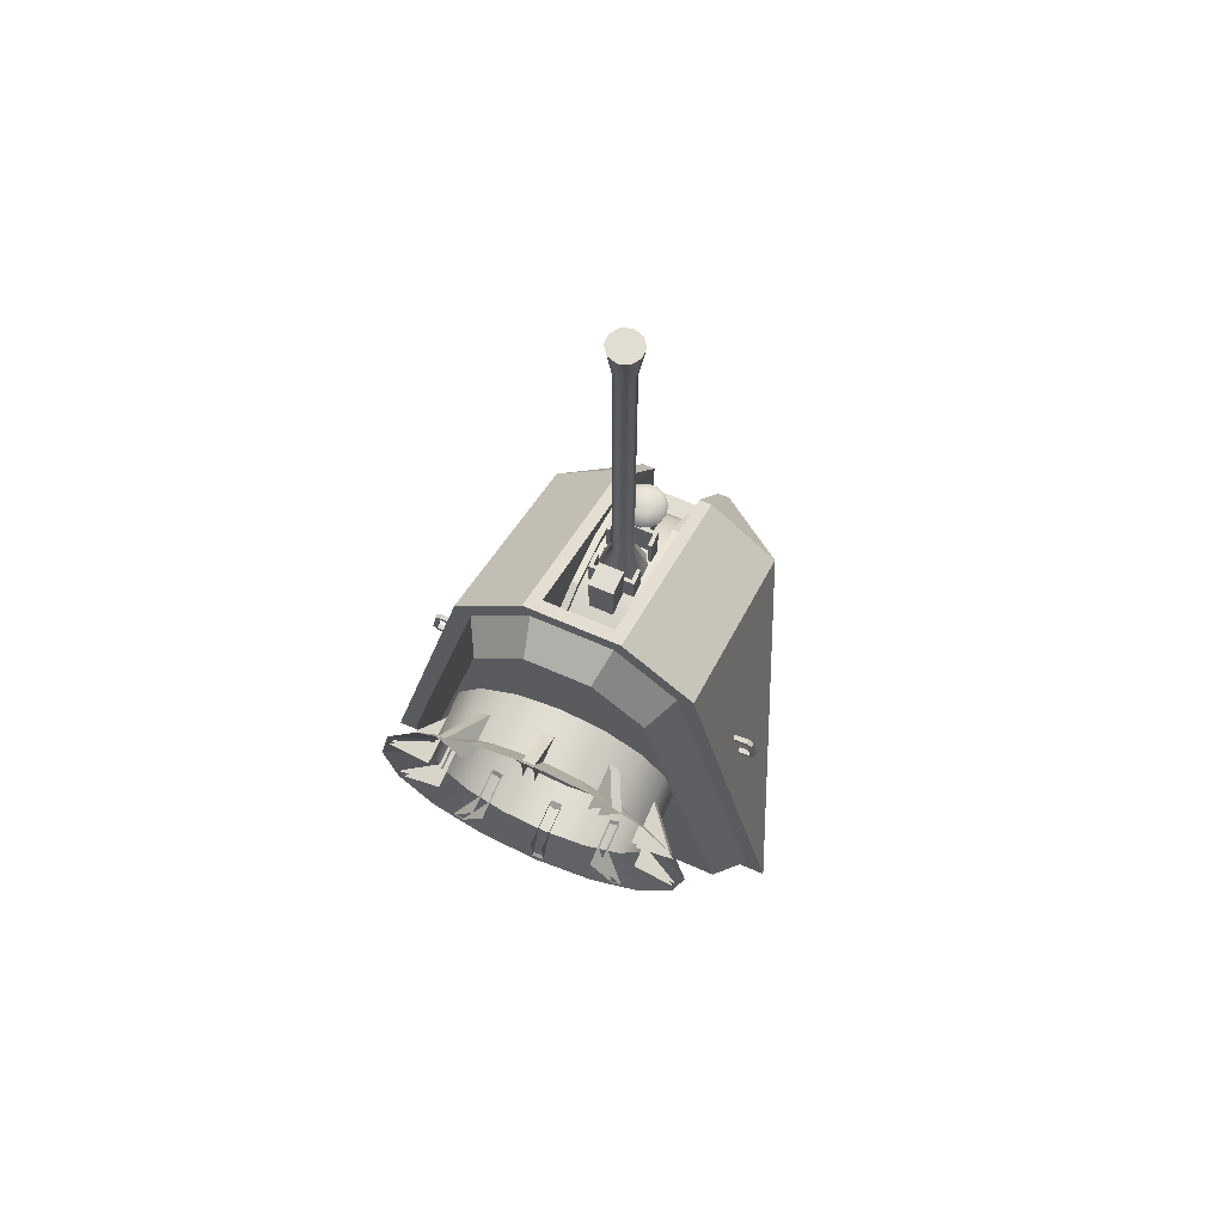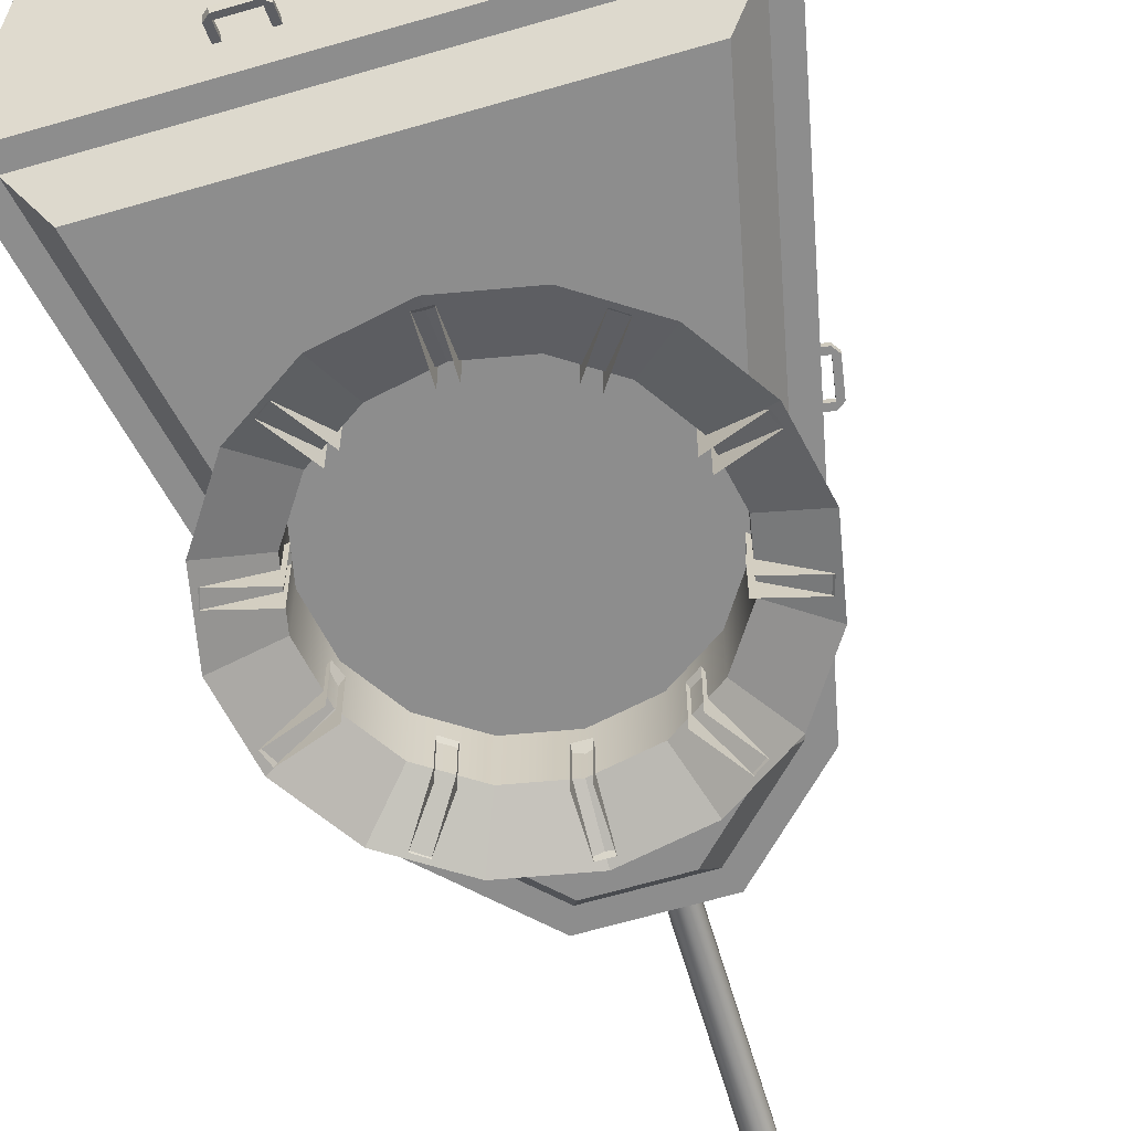
<metadata>
{"format":"obj","ext":"obj","renderer":"f3d","projection":"perspective","resolution":1024,"background":"white","views":[{"elev":68.1,"azim":23.5,"up":"+Z"},{"elev":-64.6,"azim":-163.6,"up":"+Y"}]}
</metadata>
<code>
v  -18.2 -5.691 29.69
v  -32.68 -5.691 -35.66
v  25.73 -5.691 -35.66
v  11.25 -5.691 29.68
v  33.79 0 -42.58
v  15.26 35.52 -62.36
v  17.08 38.39 7.575
v  -40.74 0 -42.58
v  -22.26 35.52 -62.36
v  -24.03 -0 33.06
v  -24.03 38.39 7.575
v  2.139 -5.691 38.64
v  -9.194 -5.691 38.64
v  17.08 -0 33.06
v  4.73 38.39 19.73
v  4.73 -0 45.22
v  -11.8 -0 45.22
v  -11.8 38.39 19.73
v  4.745 45.52 -67.68
v  -11.82 45.52 -67.68
v  -11.8 48.39 2.559
v  4.73 48.39 2.559
v  -11.81 48.39 -7.979
v  4.733 48.39 -7.979
v  -37.05 0 -39.59
v  -21.3 -0 31.57
v  30.1 0 -39.59
v  14.35 -0 31.56
v  3.508 -0 42.23
v  -10.57 -0 42.23
v  2.546 2.712 43.41
v  -9.62 2.712 43.41
v  2.546 38.39 19.73
v  2.546 48.39 2.559
v  2.548 48.39 -5.817
v  -9.622 48.39 -5.817
v  -9.62 48.39 2.559
v  -9.62 38.39 19.73
v  2.546 6.505 23.05
v  -9.62 6.505 23.05
v  2.546 33.48 12.46
v  2.546 38.37 2.529
v  2.548 36.07 -5.817
v  -9.622 36.07 -5.817
v  -9.62 38.37 2.529
v  -9.62 33.48 12.46
v  -1.91 19.63 32.8
v  -1.913 20.76 32.8
v  -1.913 20.76 91.58
v  -1.91 19.63 91.58
v  -2.578 21.67 32.8
v  -2.578 21.67 91.58
v  -3.651 22.02 32.8
v  -3.651 22.02 91.58
v  -4.721 21.66 32.8
v  -4.721 21.66 91.58
v  -5.381 20.75 32.8
v  -5.381 20.75 91.58
v  -5.378 19.62 32.8
v  -5.378 19.62 91.58
v  -4.713 18.71 32.8
v  -4.713 18.71 91.58
v  -3.641 18.37 32.8
v  -3.641 18.37 91.58
v  -2.57 18.72 32.8
v  -2.57 18.72 91.58
v  -0.9074 21.09 99.37
v  -1.958 22.53 99.37
v  -3.653 23.07 99.37
v  -1.946 17.87 99.37
v  -5.346 22.52 99.37
v  -6.388 21.08 99.37
v  -6.384 19.3 99.37
v  -5.333 17.86 99.37
v  -3.638 17.31 99.37
v  -0.9026 19.31 99.37
v  0.7598 18.77 24.27
v  0.752 21.63 24.27
v  -0.9152 16.46 24.27
v  -3.633 15.56 24.27
v  -6.356 16.44 24.27
v  -8.043 18.75 24.27
v  -8.051 21.61 24.27
v  -6.376 23.93 24.27
v  -3.658 24.82 24.27
v  -0.9355 23.94 24.27
v  -1.031 28.38 26.57
v  -1.279 29.47 26.57
v  -1.279 29.47 32.19
v  -1.031 28.38 32.19
v  -1.975 30.35 26.57
v  -1.975 30.35 32.19
v  -2.982 30.83 26.57
v  -2.982 30.83 32.19
v  -4.098 30.83 26.57
v  -4.098 30.83 32.19
v  -5.104 30.35 26.57
v  -5.104 30.35 32.19
v  -5.801 29.47 26.57
v  -5.801 29.47 32.19
v  -6.049 28.38 26.57
v  -6.049 28.38 32.19
v  -5.801 27.3 26.57
v  -5.801 27.3 32.19
v  -5.104 26.42 26.57
v  -5.104 26.42 32.19
v  -4.098 25.94 26.57
v  -4.098 25.94 32.19
v  -2.982 25.94 26.57
v  -2.982 25.94 32.19
v  -1.975 26.42 26.57
v  -1.975 26.42 32.19
v  -1.279 27.3 26.57
v  -1.279 27.3 32.19
v  0.0612 30.12 32.19
v  0.457 28.38 32.19
v  -1.048 31.51 32.19
v  -2.651 32.28 32.19
v  -4.429 32.28 32.19
v  -6.032 31.51 32.19
v  -7.141 30.12 32.19
v  -7.537 28.38 32.19
v  -7.141 26.65 32.19
v  -6.032 25.26 32.19
v  -4.429 24.49 32.19
v  -2.651 24.49 32.19
v  -1.048 25.26 32.19
v  0.0612 26.65 32.19
v  -0.3935 29.9 33.06
v  -0.0477 28.38 33.06
v  -1.363 31.11 33.06
v  -2.763 31.79 33.06
v  -4.317 31.79 33.06
v  -5.717 31.11 33.06
v  -6.686 29.9 33.06
v  -7.032 28.38 33.06
v  -6.686 26.87 33.06
v  -5.717 25.65 33.06
v  -4.317 24.98 33.06
v  -2.763 24.98 33.06
v  -1.363 25.65 33.06
v  -0.3935 26.87 33.06
v  -1.711 29.27 33.8
v  -1.51 28.38 33.8
v  -2.274 29.97 33.8
v  -3.088 30.36 33.8
v  -3.992 30.36 33.8
v  -4.806 29.97 33.8
v  -5.369 29.27 33.8
v  -5.57 28.38 33.8
v  -5.369 27.5 33.8
v  -4.806 26.8 33.8
v  -3.992 26.41 33.8
v  -3.088 26.41 33.8
v  -2.274 26.8 33.8
v  -1.711 27.5 33.8
v  -5.834 24.95 27.6
v  -5.834 28.18 27.6
v  -1.167 28.18 27.6
v  -1.167 24.95 27.6
v  -5.834 24.95 30.86
v  -1.167 24.95 30.86
v  -1.167 28.18 30.86
v  -5.834 28.18 30.86
v  -4.714 31.62 27.67
v  -2.348 31.62 27.67
v  -2.348 31.62 28.11
v  -4.714 31.62 28.11
v  -4.714 32.06 27.67
v  -4.714 32.06 28.11
v  -2.348 32.06 28.11
v  -2.348 32.06 27.67
v  -1.909 31.62 28.11
v  -1.909 31.62 27.67
v  -5.154 31.62 27.67
v  -5.154 31.62 28.11
v  -2.348 30.21 27.67
v  -2.348 30.21 28.11
v  -1.909 30.21 28.11
v  -1.909 30.21 27.67
v  -4.714 30.21 28.11
v  -4.714 30.21 27.67
v  -5.154 30.21 27.67
v  -5.154 30.21 28.11
v  -0.2166 24.53 31.76
v  0.424 24.53 31.76
v  0.424 25.12 31.76
v  -6.943 24.53 31.76
v  -7.583 24.53 31.76
v  -7.583 25.12 31.76
v  -0.2166 24.53 22.4
v  -6.943 24.53 22.4
v  0.424 25.12 22.4
v  -7.583 25.12 22.4
v  0.424 22.41 22.4
v  0.424 22.41 31.76
v  -0.2166 22.41 31.76
v  -0.2166 22.41 22.4
v  -7.583 22.41 31.76
v  -7.583 22.41 22.4
v  -6.943 22.41 22.4
v  -6.943 22.41 31.76
v  -7.583 15.83 31.76
v  -7.583 15.24 31.76
v  0.424 15.24 31.76
v  -6.943 15.83 31.76
v  0.424 15.83 31.76
v  -0.2166 15.83 31.76
v  -0.2166 15.83 22.4
v  -6.943 15.83 22.4
v  0.424 15.24 22.4
v  -7.583 15.24 22.4
v  0.424 17.95 22.4
v  -0.2166 17.95 22.4
v  -0.2166 17.95 31.76
v  0.424 17.95 31.76
v  -7.583 17.95 31.76
v  -6.943 17.95 31.76
v  -6.943 17.95 22.4
v  -7.583 17.95 22.4
v  -5.725 11.17 34.75
v  -1.434 11.17 34.75
v  -1.434 15.39 34.75
v  -5.725 15.39 34.75
v  -5.725 11.17 21.91
v  -1.434 11.17 21.91
v  -1.434 15.39 21.91
v  -5.725 15.39 21.91
v  25.87 6.777 -1.116
v  25.08 6.777 3.355
v  25.08 7.62 3.355
v  25.87 7.62 -1.116
v  26.7 6.777 -0.9699
v  26.7 7.62 -0.9699
v  25.91 7.62 3.501
v  25.91 6.777 3.501
v  24.94 7.62 4.185
v  24.94 6.777 4.185
v  26.02 6.777 -1.947
v  26.02 7.62 -1.947
v  22.41 6.777 2.884
v  22.41 7.62 2.884
v  22.26 7.62 3.714
v  22.26 6.777 3.714
v  23.2 7.62 -1.588
v  23.2 6.777 -1.588
v  23.34 6.777 -2.418
v  23.34 7.62 -2.418
v  -32.86 6.777 -1.116
v  -32.86 7.62 -1.116
v  -32.07 7.62 3.355
v  -32.07 6.777 3.355
v  -33.69 6.777 -0.9699
v  -32.9 6.777 3.501
v  -32.9 7.62 3.501
v  -33.69 7.62 -0.9699
v  -31.92 7.62 4.185
v  -31.92 6.777 4.185
v  -33 6.777 -1.947
v  -33 7.62 -1.947
v  -29.4 7.62 2.884
v  -29.4 6.777 2.884
v  -29.25 7.62 3.714
v  -29.25 6.777 3.714
v  -30.18 6.777 -1.588
v  -30.18 7.62 -1.588
v  -30.33 6.777 -2.418
v  -30.33 7.62 -2.418
v  1.216 13.26 26.67
v  1.216 21.56 25.94
v  -8.447 21.56 25.94
v  -8.447 13.26 26.67
v  1.216 29.11 22.42
v  -8.447 29.11 22.42
v  1.216 35 16.53
v  -8.447 35 16.53
v  1.216 38.52 8.983
v  -8.447 38.52 8.983
v  1.216 39.25 0.6855
v  -8.447 39.25 0.6855
v  1.216 37.09 -7.36
v  -8.447 37.09 -7.36
v  1.216 5.218 24.51
v  -8.447 5.218 24.51
v  3.275 13.13 28.18
v  3.275 21.95 27.4
v  1.216 21.95 27.4
v  1.216 13.13 28.18
v  3.275 29.98 23.66
v  1.216 29.98 23.66
v  3.275 36.24 17.4
v  1.216 36.24 17.4
v  3.275 39.98 9.375
v  1.216 39.98 9.375
v  3.275 40.75 0.5536
v  1.216 40.75 0.5536
v  3.275 38.46 -8
v  1.216 38.46 -8
v  3.275 4.578 25.88
v  1.216 4.578 25.88
v  -10.51 21.95 27.4
v  -10.51 13.13 28.18
v  -8.447 13.13 28.18
v  -8.447 21.95 27.4
v  -10.51 4.578 25.88
v  -8.447 4.578 25.88
v  -10.51 38.46 -8
v  -10.51 40.75 0.5536
v  -8.447 40.75 0.5536
v  -8.447 38.46 -8
v  -10.51 39.98 9.375
v  -8.447 39.98 9.375
v  -10.51 36.24 17.4
v  -8.447 36.24 17.4
v  -10.51 29.98 23.66
v  -8.447 29.98 23.66
v  16.81 -14.85 1.793
v  15.26 -14.85 -5.956
v  15.26 -5.117 -5.956
v  16.81 -5.117 1.793
v  10.87 -14.85 -12.53
v  10.87 -5.117 -12.53
v  4.305 -14.85 -16.92
v  4.305 -5.117 -16.92
v  -3.445 -14.85 -18.46
v  -3.445 -5.117 -18.46
v  -11.19 -14.85 -16.92
v  -11.19 -5.117 -16.92
v  -17.76 -14.85 -12.53
v  -17.76 -5.117 -12.53
v  -22.15 -14.85 -5.956
v  -22.15 -5.117 -5.956
v  -23.7 -14.85 1.793
v  -23.7 -5.117 1.793
v  -22.15 -14.85 9.543
v  -22.15 -5.117 9.543
v  -17.76 -14.85 16.11
v  -17.76 -5.117 16.11
v  -11.19 -14.85 20.5
v  -11.19 -5.117 20.5
v  -3.445 -14.85 22.04
v  -3.445 -5.117 22.04
v  4.305 -14.85 20.5
v  4.305 -5.117 20.5
v  10.87 -14.85 16.11
v  10.87 -5.117 16.11
v  15.26 -14.85 9.543
v  15.26 -5.117 9.543
v  24.3 -18.32 1.793
v  22.19 -18.32 -8.823
v  22.19 -18.32 12.41
v  16.17 -18.32 21.41
v  7.172 -18.32 27.42
v  -3.445 -18.32 29.54
v  -14.06 -18.32 27.42
v  -23.06 -18.32 21.41
v  -29.08 -18.32 12.41
v  -31.19 -18.32 1.793
v  -29.08 -18.32 -8.823
v  -23.06 -18.32 -17.82
v  -14.06 -18.32 -23.84
v  -3.445 -18.32 -25.95
v  7.172 -18.32 -23.84
v  16.17 -18.32 -17.82
v  -28.72 -18.14 -6.311
v  -21.95 -9.413 -3.849
v  -21.24 -9.413 -5.795
v  -28.01 -18.14 -8.257
v  -21.24 -18.14 -5.795
v  -21.95 -18.14 -3.849
v  -28.79 -18.14 9.7
v  -21.84 -9.413 7.837
v  -22.37 -9.413 5.837
v  -29.33 -18.14 7.7
v  -22.37 -18.14 5.837
v  -21.84 -18.14 7.837
v  -17.77 -18.14 24.2
v  -13.64 -9.413 18.3
v  -15.34 -9.413 17.12
v  -19.47 -18.14 23.01
v  -15.34 -18.14 17.12
v  -13.64 -18.14 18.3
v  -4.399 -18.14 28.42
v  -2.328 -18.14 28.42
v  -2.328 -9.413 21.22
v  -4.399 -9.413 21.22
v  -2.328 -18.14 21.22
v  -4.399 -18.14 21.22
v  11.05 -18.14 24.2
v  12.74 -18.14 23.01
v  8.615 -9.413 17.12
v  6.919 -9.413 18.3
v  8.615 -18.14 17.12
v  6.919 -18.14 18.3
v  21.28 -18.14 11.89
v  21.99 -18.14 9.94
v  15.23 -9.413 7.478
v  14.52 -9.413 9.425
v  15.23 -18.14 7.478
v  14.52 -18.14 9.425
v  22.6 -18.14 -4.071
v  22.07 -18.14 -6.071
v  15.11 -9.413 -4.208
v  15.65 -9.413 -2.208
v  15.11 -18.14 -4.208
v  15.65 -18.14 -2.208
v  12.74 -18.14 -19.38
v  11.05 -18.14 -20.57
v  6.919 -9.413 -14.67
v  8.615 -9.413 -13.49
v  6.919 -18.14 -14.67
v  8.615 -18.14 -13.49
v  -4.399 -18.14 -24.79
v  -4.399 -9.413 -17.59
v  -2.328 -9.413 -17.59
v  -2.328 -18.14 -24.79
v  -2.328 -18.14 -17.59
v  -4.399 -18.14 -17.59
v  -19.47 -18.14 -19.38
v  -15.34 -9.413 -13.49
v  -13.64 -9.413 -14.67
v  -17.77 -18.14 -20.57
v  -13.64 -18.14 -14.67
v  -15.34 -18.14 -13.49
v  4.345 2.32 -46.76
v  8.885 2.32 -46.76
v  8.885 3.084 -47.12
v  4.345 3.084 -47.12
v  4.345 1.964 -47.52
v  4.345 2.728 -47.88
v  8.885 2.728 -47.88
v  8.885 1.964 -47.52
v  9.728 3.084 -47.12
v  9.728 2.32 -46.76
v  3.502 2.32 -46.76
v  3.502 3.084 -47.12
v  8.885 3.467 -44.3
v  8.885 4.231 -44.66
v  9.728 4.231 -44.66
v  9.728 3.467 -44.3
v  4.345 4.231 -44.66
v  4.345 3.467 -44.3
v  3.502 3.467 -44.3
v  3.502 4.231 -44.66
v  -16.04 2.32 -46.76
v  -11.5 2.32 -46.76
v  -11.5 3.084 -47.12
v  -16.04 3.084 -47.12
v  -16.04 1.964 -47.52
v  -16.04 2.728 -47.88
v  -11.5 2.728 -47.88
v  -11.5 1.964 -47.52
v  -10.66 3.084 -47.12
v  -10.66 2.32 -46.76
v  -16.88 2.32 -46.76
v  -16.88 3.084 -47.12
v  -11.5 3.467 -44.3
v  -11.5 4.231 -44.66
v  -10.66 4.231 -44.66
v  -10.66 3.467 -44.3
v  -16.04 4.231 -44.66
v  -16.04 3.467 -44.3
v  -16.88 3.467 -44.3
v  -16.88 4.231 -44.66
v  -4.919 48.47 -41.14
v  -1.937 48.47 -41.14
v  -1.937 48.47 -40.58
v  -4.919 48.47 -40.58
v  -4.919 49.02 -41.14
v  -4.919 49.02 -40.58
v  -1.937 49.02 -40.58
v  -1.937 49.02 -41.14
v  -1.383 48.47 -40.58
v  -1.383 48.47 -41.14
v  -5.473 48.47 -41.14
v  -5.473 48.47 -40.58
v  -1.937 46.69 -41.14
v  -1.937 46.69 -40.58
v  -1.383 46.69 -40.58
v  -1.383 46.69 -41.14
v  -4.919 46.69 -40.58
v  -4.919 46.69 -41.14
v  -5.473 46.69 -41.14
v  -5.473 46.69 -40.58
v  -4.919 48.01 -50.69
v  -1.937 48.01 -50.69
v  -1.937 48.01 -50.13
v  -4.919 48.01 -50.13
v  -4.919 48.56 -50.69
v  -4.919 48.56 -50.13
v  -1.937 48.56 -50.13
v  -1.937 48.56 -50.69
v  -1.383 48.01 -50.13
v  -1.383 48.01 -50.69
v  -5.473 48.01 -50.69
v  -5.473 48.01 -50.13
v  -1.937 46.23 -50.69
v  -1.937 46.23 -50.13
v  -1.383 46.23 -50.13
v  -1.383 46.23 -50.69
v  -4.919 46.23 -50.13
v  -4.919 46.23 -50.69
v  -5.473 46.23 -50.69
v  -5.473 46.23 -50.13
g Box001
f 1 2 3 4
f 5 6 7
f 5 8 9 6
f 8 10 11
f 1 4 12 13
f 14 7 15 16
f 11 10 17 18
f 11 9 8
f 7 14 5
f 7 6 19 7
f 6 9 20 19
f 9 11 11 20
f 11 18 21
f 15 7 7 22
f 11 21 23 11
f 19 24 7
f 10 8 25 26
f 8 5 27 25
f 5 14 28 27
f 14 16 29 28
f 16 17 30 29
f 17 10 26 30
f 26 25 2 1
f 25 27 3 2
f 27 28 4 3
f 28 29 12 4
f 29 30 13 12
f 30 26 1 13
f 19 20 23 24
f 17 16 31 32
f 16 15 33 31
f 15 22 34 33
f 22 24 35 34
f 24 23 36 35
f 23 21 37 36
f 21 18 38 37
f 18 17 32 38
f 32 31 39 40
f 31 33 41 39
f 33 34 42 41
f 34 35 43 42
f 35 36 44 43
f 36 37 45 44
f 37 38 46 45
f 38 32 40 46
f 24 22 7
f 23 20 11
f 47 48 49 50
f 48 51 52 49
f 51 53 54 52
f 53 55 56 54
f 55 57 58 56
f 57 59 60 58
f 59 61 62 60
f 61 63 64 62
f 63 65 66 64
f 65 47 50 66
f 67 68 69 70
f 69 71 72 70
f 72 73 74 70
f 74 75 70
f 76 67 70
f 50 49 67 76
f 49 52 68 67
f 52 54 69 68
f 54 56 71 69
f 56 58 72 71
f 58 60 73 72
f 60 62 74 73
f 62 64 75 74
f 64 66 70 75
f 66 50 76 70
f 48 47 77 78
f 47 65 79 77
f 65 63 80 79
f 63 61 81 80
f 61 59 82 81
f 59 57 83 82
f 57 55 84 83
f 55 53 85 84
f 53 51 86 85
f 51 48 78 86
f 87 88 89 90
f 88 91 92 89
f 91 93 94 92
f 93 95 96 94
f 95 97 98 96
f 97 99 100 98
f 99 101 102 100
f 101 103 104 102
f 103 105 106 104
f 105 107 108 106
f 107 109 110 108
f 109 111 112 110
f 111 113 114 112
f 113 87 90 114
f 111 109 107 87
f 107 105 103 99
f 103 101 99
f 99 97 95 91
f 95 93 91
f 91 88 87 99
f 107 99 87
f 113 111 87
f 90 89 115 116
f 89 92 117 115
f 92 94 118 117
f 94 96 119 118
f 96 98 120 119
f 98 100 121 120
f 100 102 122 121
f 102 104 123 122
f 104 106 124 123
f 106 108 125 124
f 108 110 126 125
f 110 112 127 126
f 112 114 128 127
f 114 90 116 128
f 116 115 129 130
f 115 117 131 129
f 117 118 132 131
f 118 119 133 132
f 119 120 134 133
f 120 121 135 134
f 121 122 136 135
f 122 123 137 136
f 123 124 138 137
f 124 125 139 138
f 125 126 140 139
f 126 127 141 140
f 127 128 142 141
f 128 116 130 142
f 130 129 143 144
f 129 131 145 143
f 131 132 146 145
f 132 133 147 146
f 133 134 148 147
f 134 135 149 148
f 135 136 150 149
f 136 137 151 150
f 137 138 152 151
f 138 139 153 152
f 139 140 154 153
f 140 141 155 154
f 141 142 156 155
f 142 130 144 156
f 144 143 145 147
f 145 146 147
f 147 148 149 151
f 149 150 151
f 144 147 151 156
f 155 156 151 154
f 154 151 152 153
f 157 158 159 160
f 161 162 163 164
f 160 159 163 162
f 158 157 161 164
f 165 166 167 168
f 169 170 171 172
f 165 169 172 166
f 167 171 170 168
f 167 173 171
f 171 173 174 172
f 172 174 166
f 165 175 169
f 169 175 176 170
f 170 176 168
f 166 177 178 167
f 167 178 179 173
f 173 179 180 174
f 174 180 177 166
f 168 181 182 165
f 165 182 183 175
f 175 183 184 176
f 176 184 181 168
f 185 186 187 188
f 189 188 187 190
f 191 185 188 192
f 193 187 186
f 193 194 190 187
f 194 189 190
f 195 196 197 198
f 199 200 201 202
f 193 186 196 195
f 186 185 197 196
f 185 191 198 197
f 188 189 199 202
f 189 194 200 199
f 192 188 202 201
f 203 204 205 206
f 205 207 208 206
f 209 210 206 208
f 211 207 205
f 211 205 204 212
f 212 204 203
f 213 214 215 216
f 217 218 219 220
f 211 213 216 207
f 207 216 215 208
f 208 215 214 209
f 206 218 217 203
f 203 217 220 212
f 210 219 218 206
f 221 222 223 224
f 225 226 222 221
f 226 227 223 222
f 227 228 224 223
f 228 225 221 224
f 229 230 231 232
f 233 234 235 236
f 229 233 236 230
f 231 235 234 232
f 231 237 235
f 235 237 238 236
f 236 238 230
f 229 239 233
f 233 239 240 234
f 234 240 232
f 230 241 242 231
f 231 242 243 237
f 237 243 244 238
f 238 244 241 230
f 232 245 246 229
f 229 246 247 239
f 239 247 248 240
f 240 248 245 232
f 249 250 251 252
f 253 254 255 256
f 249 252 254 253
f 251 250 256 255
f 251 255 257
f 255 254 258 257
f 254 252 258
f 249 253 259
f 253 256 260 259
f 256 250 260
f 252 251 261 262
f 251 257 263 261
f 257 258 264 263
f 258 252 262 264
f 250 249 265 266
f 249 259 267 265
f 259 260 268 267
f 260 250 266 268
f 269 270 271 272
f 270 273 274 271
f 273 275 276 274
f 275 277 278 276
f 277 279 280 278
f 279 281 282 280
f 283 269 272 284
f 285 286 287 288
f 286 289 290 287
f 289 291 292 290
f 291 293 294 292
f 293 295 296 294
f 295 297 298 296
f 299 285 288 300
f 301 302 303 304
f 302 305 306 303
f 307 308 309 310
f 308 311 312 309
f 311 313 314 312
f 313 315 316 314
f 315 301 304 316
f 288 287 270 269
f 287 290 273 270
f 290 292 275 273
f 292 294 277 275
f 294 296 279 277
f 296 298 281 279
f 300 288 269 283
f 304 303 272 271
f 303 306 284 272
f 310 309 280 282
f 309 312 278 280
f 312 314 276 278
f 314 316 274 276
f 316 304 271 274
f 317 318 319 320
f 318 321 322 319
f 321 323 324 322
f 323 325 326 324
f 325 327 328 326
f 327 329 330 328
f 329 331 332 330
f 331 333 334 332
f 333 335 336 334
f 335 337 338 336
f 337 339 340 338
f 339 341 342 340
f 341 343 344 342
f 343 345 346 344
f 345 347 348 346
f 347 317 320 348
f 318 317 349 350
f 317 347 351 349
f 347 345 352 351
f 345 343 353 352
f 343 341 354 353
f 341 339 355 354
f 339 337 356 355
f 337 335 357 356
f 335 333 358 357
f 333 331 359 358
f 331 329 360 359
f 329 327 361 360
f 327 325 362 361
f 325 323 363 362
f 323 321 364 363
f 321 318 350 364
f 365 366 367 368
f 369 368 367
f 366 365 370
f 371 372 373 374
f 375 374 373
f 372 371 376
f 377 378 379 380
f 381 380 379
f 378 377 382
f 383 384 385 386
f 387 385 384
f 386 388 383
f 389 390 391 392
f 393 391 390
f 392 394 389
f 395 396 397 398
f 399 397 396
f 398 400 395
f 401 402 403 404
f 405 403 402
f 404 406 401
f 407 408 409 410
f 411 409 408
f 410 412 407
f 413 414 415 416
f 417 416 415
f 414 413 418
f 419 420 421 422
f 423 422 421
f 420 419 424
f 425 426 427 428
f 429 430 431 432
f 425 429 432 426
f 427 431 430 428
f 427 433 431
f 431 433 434 432
f 432 434 426
f 425 435 429
f 429 435 436 430
f 430 436 428
f 426 437 438 427
f 427 438 439 433
f 433 439 440 434
f 434 440 437 426
f 428 441 442 425
f 425 442 443 435
f 435 443 444 436
f 436 444 441 428
f 445 446 447 448
f 449 450 451 452
f 445 449 452 446
f 447 451 450 448
f 447 453 451
f 451 453 454 452
f 452 454 446
f 445 455 449
f 449 455 456 450
f 450 456 448
f 446 457 458 447
f 447 458 459 453
f 453 459 460 454
f 454 460 457 446
f 448 461 462 445
f 445 462 463 455
f 455 463 464 456
f 456 464 461 448
f 465 466 467 468
f 469 470 471 472
f 465 469 472 466
f 467 471 470 468
f 467 473 471
f 471 473 474 472
f 472 474 466
f 465 475 469
f 469 475 476 470
f 470 476 468
f 466 477 478 467
f 467 478 479 473
f 473 479 480 474
f 474 480 477 466
f 468 481 482 465
f 465 482 483 475
f 475 483 484 476
f 476 484 481 468
f 485 486 487 488
f 489 490 491 492
f 485 489 492 486
f 487 491 490 488
f 487 493 491
f 491 493 494 492
f 492 494 486
f 485 495 489
f 489 495 496 490
f 490 496 488
f 486 497 498 487
f 487 498 499 493
f 493 499 500 494
f 494 500 497 486
f 488 501 502 485
f 485 502 503 495
f 495 503 504 496
f 496 504 501 488

</code>
